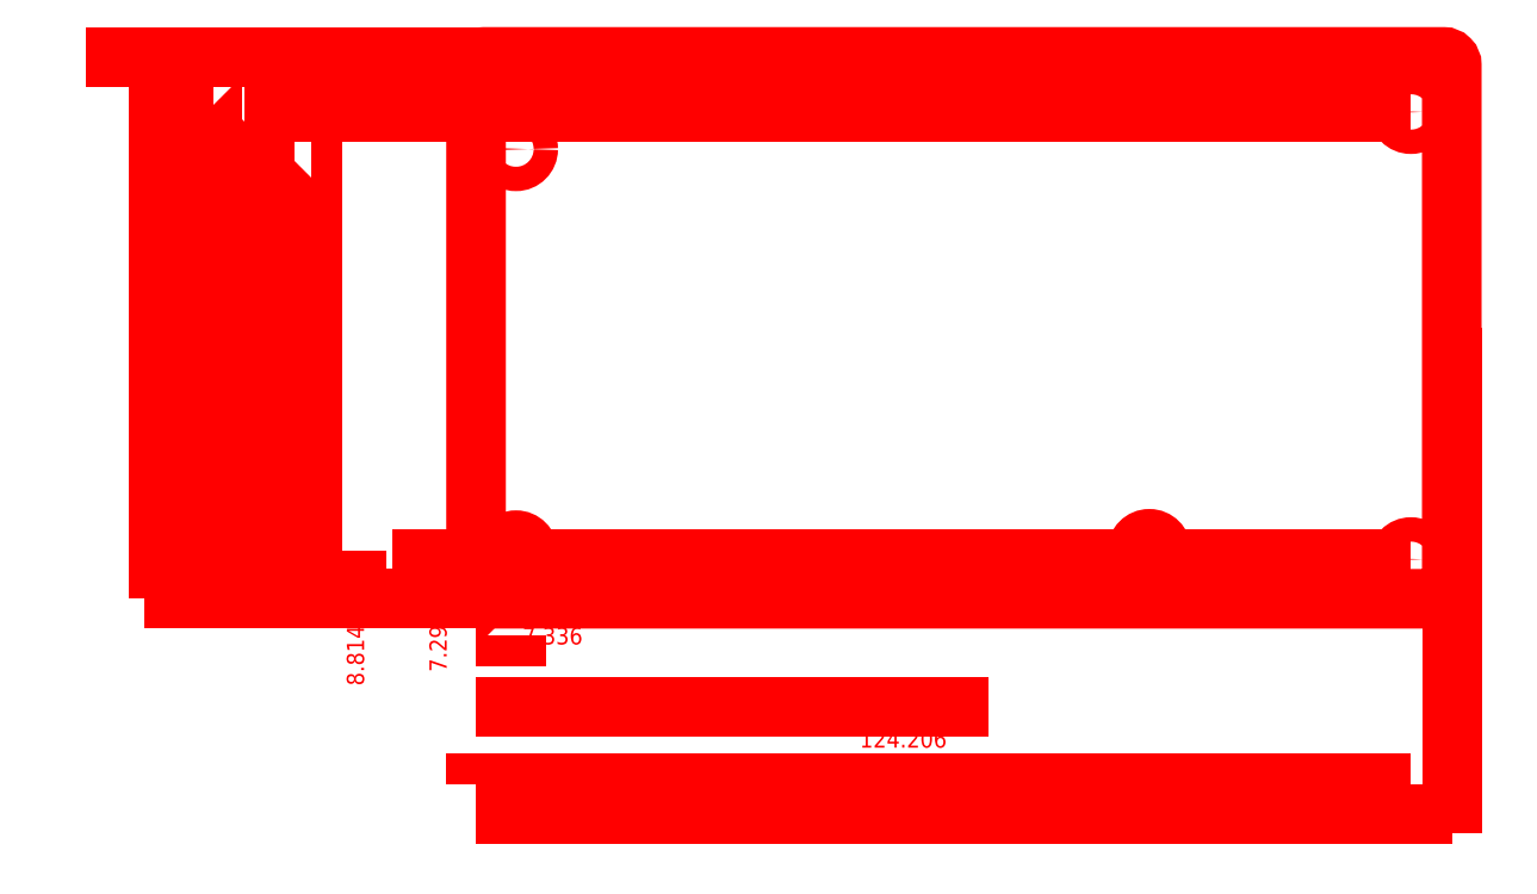
<metadata>
{"format":"dxf","ext":"dxf","renderer":"ezdxf+matplotlib","layout":"modelspace","background":"white","min_lineweight":24,"dpi":150}
</metadata>
<code>
0
SECTION
2
ENTITIES
0
POLYLINE
8
BG_DXF-EXPORT
66
1
70
0
40
0
41
0
39
0
0
VERTEX
8
BG_DXF-EXPORT
10
0
20
-89.68
40
0
41
0
42
0
0
VERTEX
8
BG_DXF-EXPORT
10
-180
20
-89.68
40
0
41
0
42
0
0
VERTEX
8
BG_DXF-EXPORT
10
-180
20
-89.85
40
0
41
0
42
0
0
SEQEND
0
POLYLINE
8
BG_DXF-EXPORT
66
1
70
0
40
0
41
0
39
0
0
VERTEX
8
BG_DXF-EXPORT
10
-239
20
50
40
0
41
0
42
0
0
VERTEX
8
BG_DXF-EXPORT
10
-238.5
20
50
40
0
41
0
42
0
0
VERTEX
8
BG_DXF-EXPORT
10
-238.5
20
-50
40
0
41
0
42
0
0
SEQEND
0
POLYLINE
8
BG_DXF-EXPORT
66
1
70
0
40
0
41
0
39
0
0
VERTEX
8
BG_DXF-EXPORT
10
-228.5
20
46.52
40
0
41
0
42
0
0
VERTEX
8
BG_DXF-EXPORT
10
-228.7
20
46.52
40
0
41
0
42
0
0
VERTEX
8
BG_DXF-EXPORT
10
-228.7
20
-50
40
0
41
0
42
0
0
SEQEND
0
POLYLINE
8
BG_DXF-EXPORT
66
1
70
0
40
0
41
0
39
0
0
VERTEX
8
BG_DXF-EXPORT
10
-219.2
20
39.84
40
0
41
0
42
0
0
VERTEX
8
BG_DXF-EXPORT
10
-219
20
39.84
40
0
41
0
42
0
0
VERTEX
8
BG_DXF-EXPORT
10
-219
20
-50
40
0
41
0
42
0
0
SEQEND
0
POLYLINE
8
BG_DXF-EXPORT
66
1
70
0
40
0
41
0
39
0
0
VERTEX
8
BG_DXF-EXPORT
10
-210.5
20
32.98
40
0
41
0
42
0
0
VERTEX
8
BG_DXF-EXPORT
10
-210.2
20
32.98
40
0
41
0
42
0
0
VERTEX
8
BG_DXF-EXPORT
10
-210.2
20
-50
40
0
41
0
42
0
0
SEQEND
0
POLYLINE
8
BG_DXF-EXPORT
66
1
70
0
40
0
41
0
39
0
0
VERTEX
8
BG_DXF-EXPORT
10
-202
20
-41.19
40
0
41
0
42
0
0
VERTEX
8
BG_DXF-EXPORT
10
-202
20
-41.19
40
0
41
0
42
0
0
VERTEX
8
BG_DXF-EXPORT
10
-202
20
-50
40
0
41
0
42
0
0
SEQEND
0
POLYLINE
8
BG_DXF-EXPORT
66
1
70
0
40
0
41
0
39
0
0
VERTEX
8
BG_DXF-EXPORT
10
-186.8
20
-42.71
40
0
41
0
42
0
0
VERTEX
8
BG_DXF-EXPORT
10
-186.9
20
-42.71
40
0
41
0
42
0
0
VERTEX
8
BG_DXF-EXPORT
10
-186.9
20
-50
40
0
41
0
42
0
0
SEQEND
0
POLYLINE
8
BG_DXF-EXPORT
66
1
70
0
40
0
41
0
39
0
0
VERTEX
8
BG_DXF-EXPORT
10
0
20
0
40
0
41
0
42
0
0
VERTEX
8
BG_DXF-EXPORT
10
0
20
-93.34
40
0
41
0
42
0
0
SEQEND
0
POLYLINE
8
BG_DXF-EXPORT
66
1
70
0
40
0
41
0
39
0
0
VERTEX
8
BG_DXF-EXPORT
10
-90
20
50
40
0
41
0
42
0
0
VERTEX
8
BG_DXF-EXPORT
10
-251.9
20
50
40
0
41
0
42
0
0
SEQEND
0
POLYLINE
8
BG_DXF-EXPORT
66
1
70
0
40
0
41
0
39
0
0
VERTEX
8
BG_DXF-EXPORT
10
-7.534
20
39.84
40
0
41
0
42
0
0
VERTEX
8
BG_DXF-EXPORT
10
-222.8
20
39.84
40
0
41
0
42
0
0
SEQEND
0
POLYLINE
8
BG_DXF-EXPORT
66
1
70
0
40
0
41
0
39
0
0
VERTEX
8
BG_DXF-EXPORT
10
-7.534
20
-42.71
40
0
41
0
42
0
0
VERTEX
8
BG_DXF-EXPORT
10
-195.5
20
-42.71
40
0
41
0
42
0
0
SEQEND
0
POLYLINE
8
BG_DXF-EXPORT
66
1
70
0
40
0
41
0
39
0
0
VERTEX
8
BG_DXF-EXPORT
10
-121.2
20
-50
40
0
41
0
42
0
0
VERTEX
8
BG_DXF-EXPORT
10
-241.1
20
-50
40
0
41
0
42
0
0
SEQEND
0
POLYLINE
8
BG_DXF-EXPORT
66
1
70
0
40
0
41
0
39
0
0
VERTEX
8
BG_DXF-EXPORT
10
-7.534
20
-84.09
40
0
41
0
42
0
0
VERTEX
8
BG_DXF-EXPORT
10
-180
20
-84.09
40
0
41
0
42
0
0
VERTEX
8
BG_DXF-EXPORT
10
-180
20
-84.26
40
0
41
0
42
0
0
SEQEND
0
POLYLINE
8
BG_DXF-EXPORT
66
1
70
0
40
0
41
0
39
0
0
VERTEX
8
BG_DXF-EXPORT
10
-180
20
-69.87
40
0
41
0
42
0
0
VERTEX
8
BG_DXF-EXPORT
10
-85.39
20
-69.87
40
0
41
0
42
0
0
SEQEND
0
POLYLINE
8
BG_DXF-EXPORT
66
1
70
0
40
0
41
0
39
0
0
VERTEX
8
BG_DXF-EXPORT
10
-180
20
-56.88
40
0
41
0
42
0
0
VERTEX
8
BG_DXF-EXPORT
10
-172.6
20
-56.88
40
0
41
0
42
0
0
VERTEX
8
BG_DXF-EXPORT
10
-172.6
20
-56.8
40
0
41
0
42
0
0
SEQEND
0
POLYLINE
8
BG_DXF-EXPORT
66
1
70
0
40
0
41
0
39
0
0
VERTEX
8
BG_DXF-EXPORT
10
-180
20
0
40
0.001
41
0.001
42
0
0
VERTEX
8
BG_DXF-EXPORT
10
-180
20
-93.98
40
0.001
41
0.001
42
0
0
SEQEND
0
POLYLINE
8
BG_DXF-EXPORT
66
1
70
0
40
0
41
0
39
0
0
VERTEX
8
BG_DXF-EXPORT
10
-85.39
20
-71.59
40
0.001
41
0.001
42
0
0
VERTEX
8
BG_DXF-EXPORT
10
-85.39
20
46.52
40
0
41
0
42
0
0
VERTEX
8
BG_DXF-EXPORT
10
-233.3
20
46.52
40
0
41
0
42
0
0
SEQEND
0
POLYLINE
8
BG_DXF-EXPORT
66
1
70
0
40
0
41
0
39
0
0
VERTEX
8
BG_DXF-EXPORT
10
-180
20
-78.93
40
0
41
0
42
0
0
VERTEX
8
BG_DXF-EXPORT
10
-55.79
20
-78.93
40
0
41
0
42
0
0
VERTEX
8
BG_DXF-EXPORT
10
-55.79
20
-73.57
40
0.001
41
0.001
42
0
0
VERTEX
8
BG_DXF-EXPORT
10
-55.79
20
-41.19
40
0
41
0
42
0
0
VERTEX
8
BG_DXF-EXPORT
10
-206.3
20
-41.19
40
0
41
0
42
0
0
SEQEND
0
POLYLINE
8
BG_DXF-EXPORT
66
1
70
0
40
0
41
0
39
0
0
VERTEX
8
BG_DXF-EXPORT
10
-7.534
20
39.84
40
0.001
41
0.001
42
0
0
VERTEX
8
BG_DXF-EXPORT
10
-7.534
20
-85.89
40
0.001
41
0.001
42
0
0
SEQEND
0
POLYLINE
8
BG_DXF-EXPORT
66
1
70
0
40
0
41
0
39
0
0
VERTEX
8
BG_DXF-EXPORT
10
-172.6
20
-67.47
40
0.001
41
0.001
42
0
0
VERTEX
8
BG_DXF-EXPORT
10
-172.6
20
32.98
40
0
41
0
42
0
0
VERTEX
8
BG_DXF-EXPORT
10
-212
20
32.98
40
0
41
0
42
0
0
SEQEND
0
POLYLINE
8
BG_DXF-EXPORT
66
1
70
0
40
0
41
0
39
0
0
VERTEX
8
BG_DXF-EXPORT
10
-5.284
20
39.84
40
0
41
0
42
1
0
VERTEX
8
BG_DXF-EXPORT
10
-9.784
20
39.84
40
0
41
0
42
1
0
VERTEX
8
BG_DXF-EXPORT
10
-5.284
20
39.84
40
0
41
0
42
0
0
SEQEND
0
POLYLINE
8
BG_DXF-EXPORT
66
1
70
0
40
0
41
0
39
0
0
VERTEX
8
BG_DXF-EXPORT
10
-5.284
20
-42.71
40
0
41
0
42
1
0
VERTEX
8
BG_DXF-EXPORT
10
-9.784
20
-42.71
40
0
41
0
42
1
0
VERTEX
8
BG_DXF-EXPORT
10
-5.284
20
-42.71
40
0
41
0
42
0
0
SEQEND
0
POLYLINE
8
BG_DXF-EXPORT
66
1
70
0
40
0
41
0
39
0
0
VERTEX
8
BG_DXF-EXPORT
10
-53.54
20
-41.19
40
0
41
0
42
1
0
VERTEX
8
BG_DXF-EXPORT
10
-58.04
20
-41.19
40
0
41
0
42
1
0
VERTEX
8
BG_DXF-EXPORT
10
-53.54
20
-41.19
40
0
41
0
42
0
0
SEQEND
0
POLYLINE
8
BG_DXF-EXPORT
66
1
70
0
40
0
41
0
39
0
0
VERTEX
8
BG_DXF-EXPORT
10
-83.14
20
46.52
40
0
41
0
42
1
0
VERTEX
8
BG_DXF-EXPORT
10
-87.64
20
46.52
40
0
41
0
42
1
0
VERTEX
8
BG_DXF-EXPORT
10
-83.14
20
46.52
40
0
41
0
42
0
0
SEQEND
0
POLYLINE
8
BG_DXF-EXPORT
66
1
70
0
40
0
41
0
39
0
0
VERTEX
8
BG_DXF-EXPORT
10
-170.4
20
32.98
40
0
41
0
42
1
0
VERTEX
8
BG_DXF-EXPORT
10
-174.9
20
32.98
40
0
41
0
42
1
0
VERTEX
8
BG_DXF-EXPORT
10
-170.4
20
32.98
40
0
41
0
42
0
0
SEQEND
0
POLYLINE
8
BG_DXF-EXPORT
66
1
70
0
40
0
41
0
39
0
0
VERTEX
8
BG_DXF-EXPORT
10
-170.4
20
-41.44
40
0
41
0
42
1
0
VERTEX
8
BG_DXF-EXPORT
10
-174.9
20
-41.44
40
0
41
0
42
1
0
VERTEX
8
BG_DXF-EXPORT
10
-170.4
20
-41.44
40
0
41
0
42
0
0
SEQEND
0
POLYLINE
8
BG_DXF-EXPORT
66
1
70
1
40
0
41
0
39
0
0
VERTEX
8
BG_DXF-EXPORT
10
0
20
-48.5
40
0
41
0
42
0
0
VERTEX
8
BG_DXF-EXPORT
10
0
20
48.5
40
0
41
0
42
0.4142
0
VERTEX
8
BG_DXF-EXPORT
10
-1.5
20
50
40
0
41
0
42
0
0
VERTEX
8
BG_DXF-EXPORT
10
-178.5
20
50
40
0
41
0
42
0.4142
0
VERTEX
8
BG_DXF-EXPORT
10
-180
20
48.5
40
0
41
0
42
0
0
VERTEX
8
BG_DXF-EXPORT
10
-180
20
-48.5
40
0
41
0
42
0.4142
0
VERTEX
8
BG_DXF-EXPORT
10
-178.5
20
-50
40
0
41
0
42
0
0
VERTEX
8
BG_DXF-EXPORT
10
-1.5
20
-50
40
0
41
0
42
0.4142
0
SEQEND
0
TEXT
8
BG_DXF-EXPORT
10
-240
20
-2.54
11
0
21
0
40
3.175
41
0.992
50
90
7
STANDARD
71
0
72
0
1
100
73
0
0
TEXT
8
BG_DXF-EXPORT
10
-230.5
20
-5.715
11
0
21
0
40
3.175
41
0.992
50
90
7
STANDARD
71
0
72
0
1
96.52
73
0
0
TEXT
8
BG_DXF-EXPORT
10
-220.3
20
-5.715
11
0
21
0
40
3.175
41
0.992
50
90
7
STANDARD
71
0
72
0
1
89.84
73
0
0
TEXT
8
BG_DXF-EXPORT
10
-211.5
20
-7.62
11
0
21
0
40
3.175
41
0.992
50
90
7
STANDARD
71
0
72
0
1
82.98
73
0
0
TEXT
8
BG_DXF-EXPORT
10
-200.7
20
-66.04
11
0
21
0
40
3.175
41
0.992
50
90
7
STANDARD
71
0
72
0
1
8.814
73
0
0
TEXT
8
BG_DXF-EXPORT
10
-185.4
20
-63.5
11
0
21
0
40
3.175
41
0.992
50
90
7
STANDARD
71
0
72
0
1
7.29
73
0
0
TEXT
8
BG_DXF-EXPORT
10
-84.45
20
-87.63
11
0
21
0
40
3.175
41
0.992
50
0
7
STANDARD
71
0
72
0
1
200
73
0
0
TEXT
8
BG_DXF-EXPORT
10
-41.27
20
-81.92
11
0
21
0
40
3.175
41
0.992
50
0
7
STANDARD
71
0
72
0
1
172.5
73
0
0
TEXT
8
BG_DXF-EXPORT
10
-109.2
20
-77.47
11
0
21
0
40
3.175
41
0.992
50
0
7
STANDARD
71
0
72
0
1
124.2
73
0
0
TEXT
8
BG_DXF-EXPORT
10
-141
20
-68.58
11
0
21
0
40
3.175
41
0.992
50
0
7
STANDARD
71
0
72
0
1
94.61
73
0
0
TEXT
8
BG_DXF-EXPORT
10
-171.4
20
-58.42
11
0
21
0
40
3.175
41
0.992
50
0
7
STANDARD
71
0
72
0
1
7.336
73
0
0
ENDSEC
0
EOF

</code>
